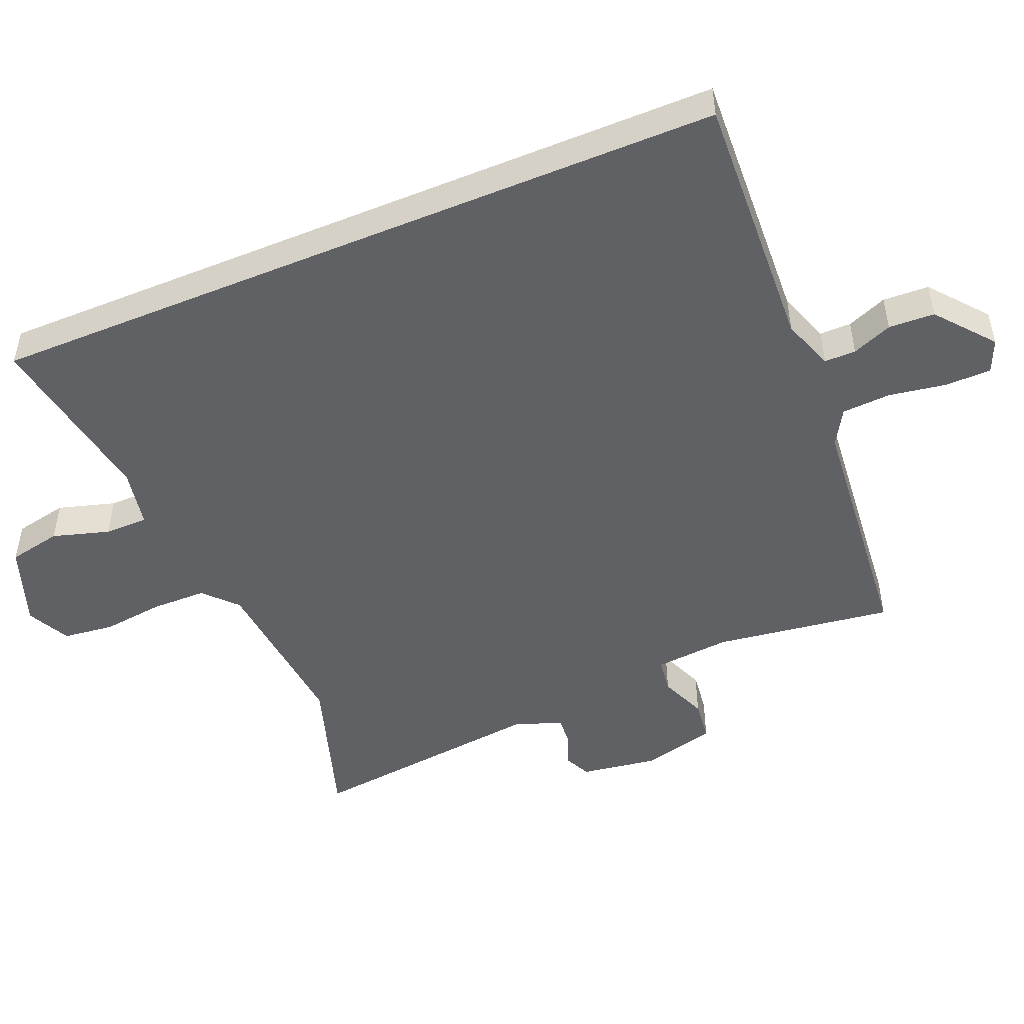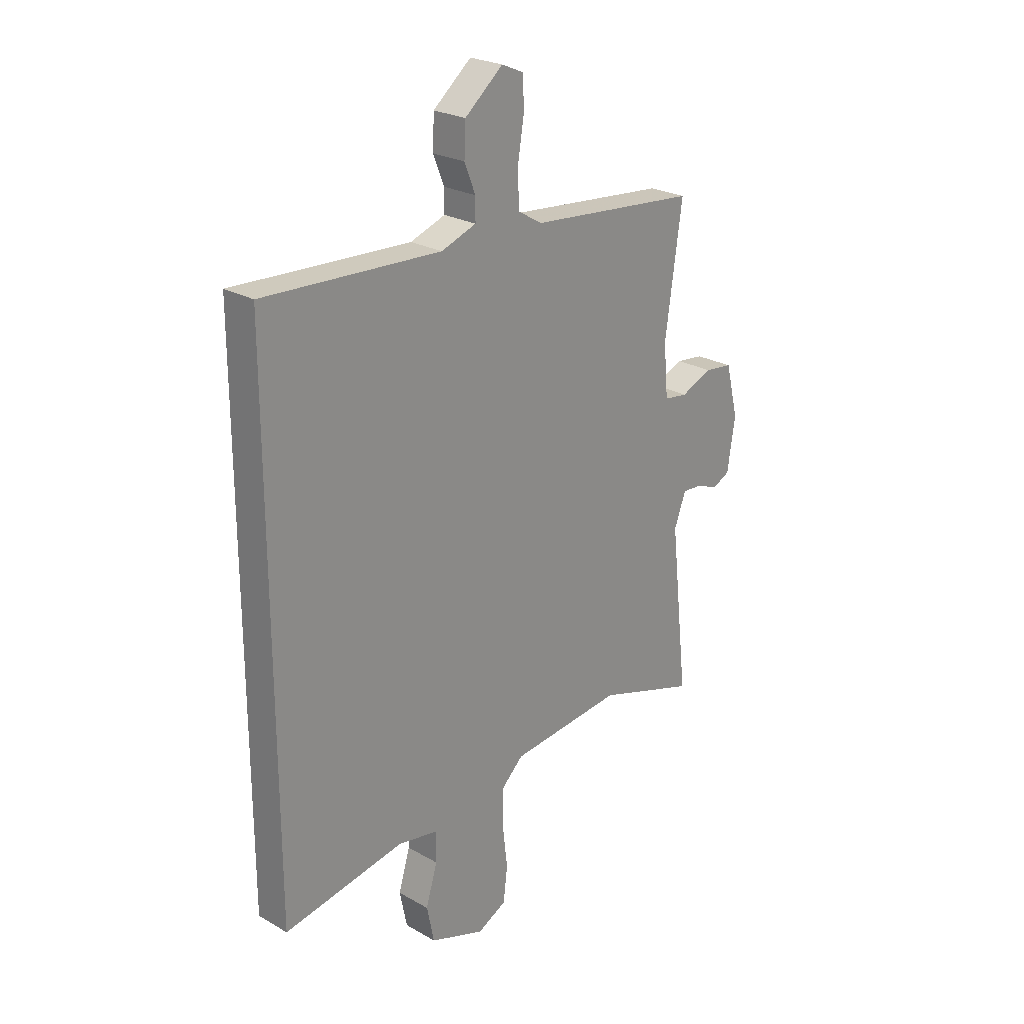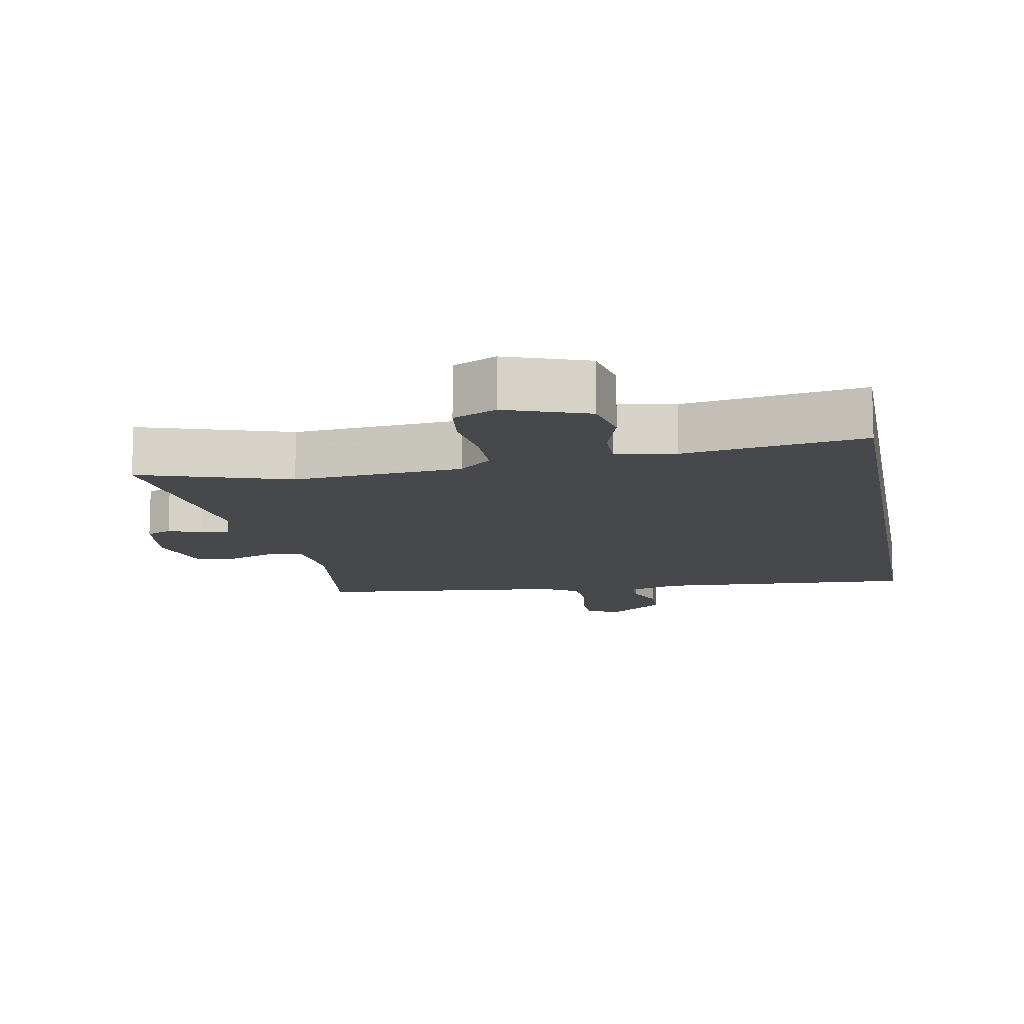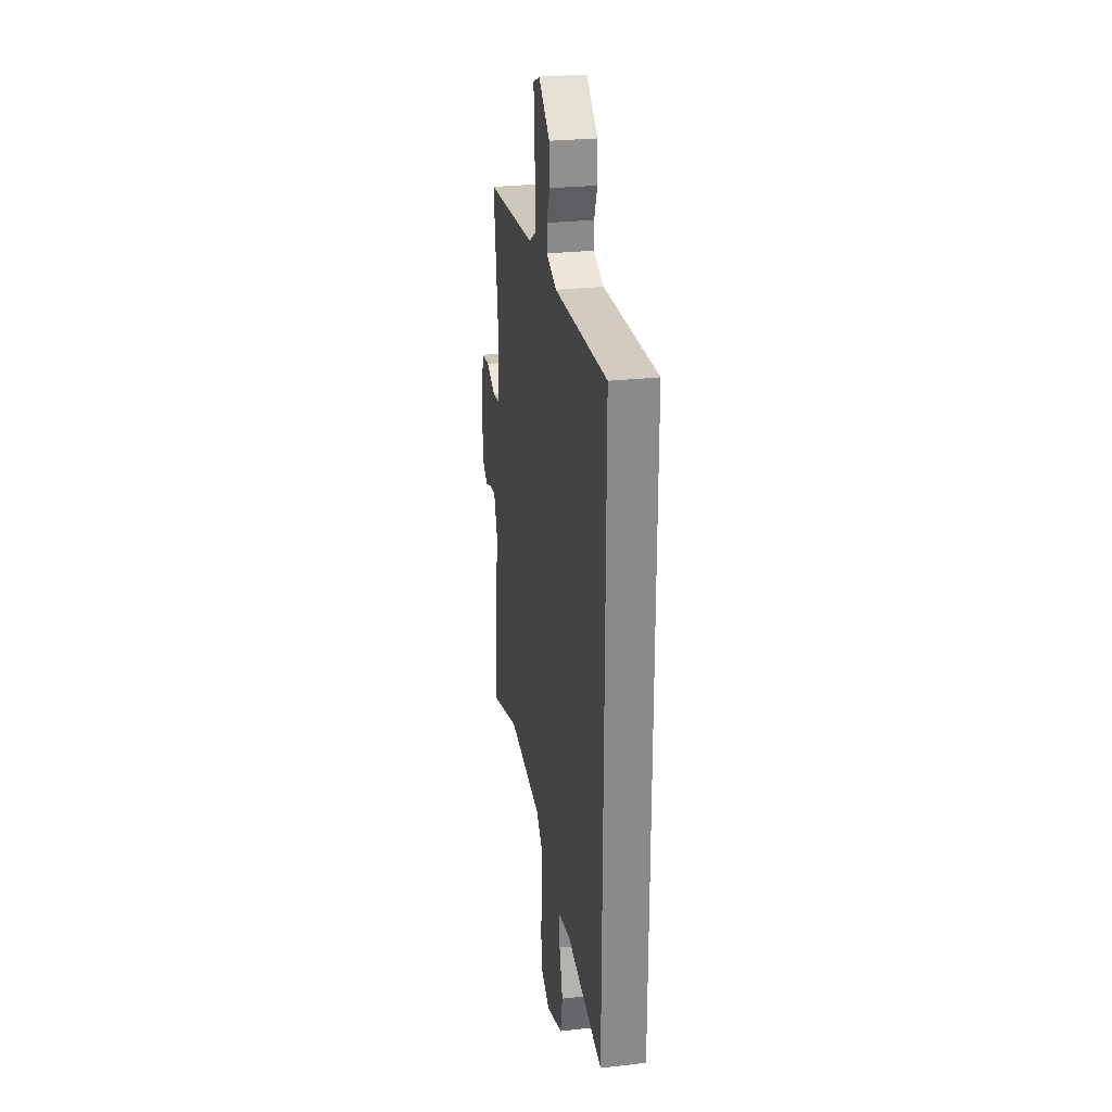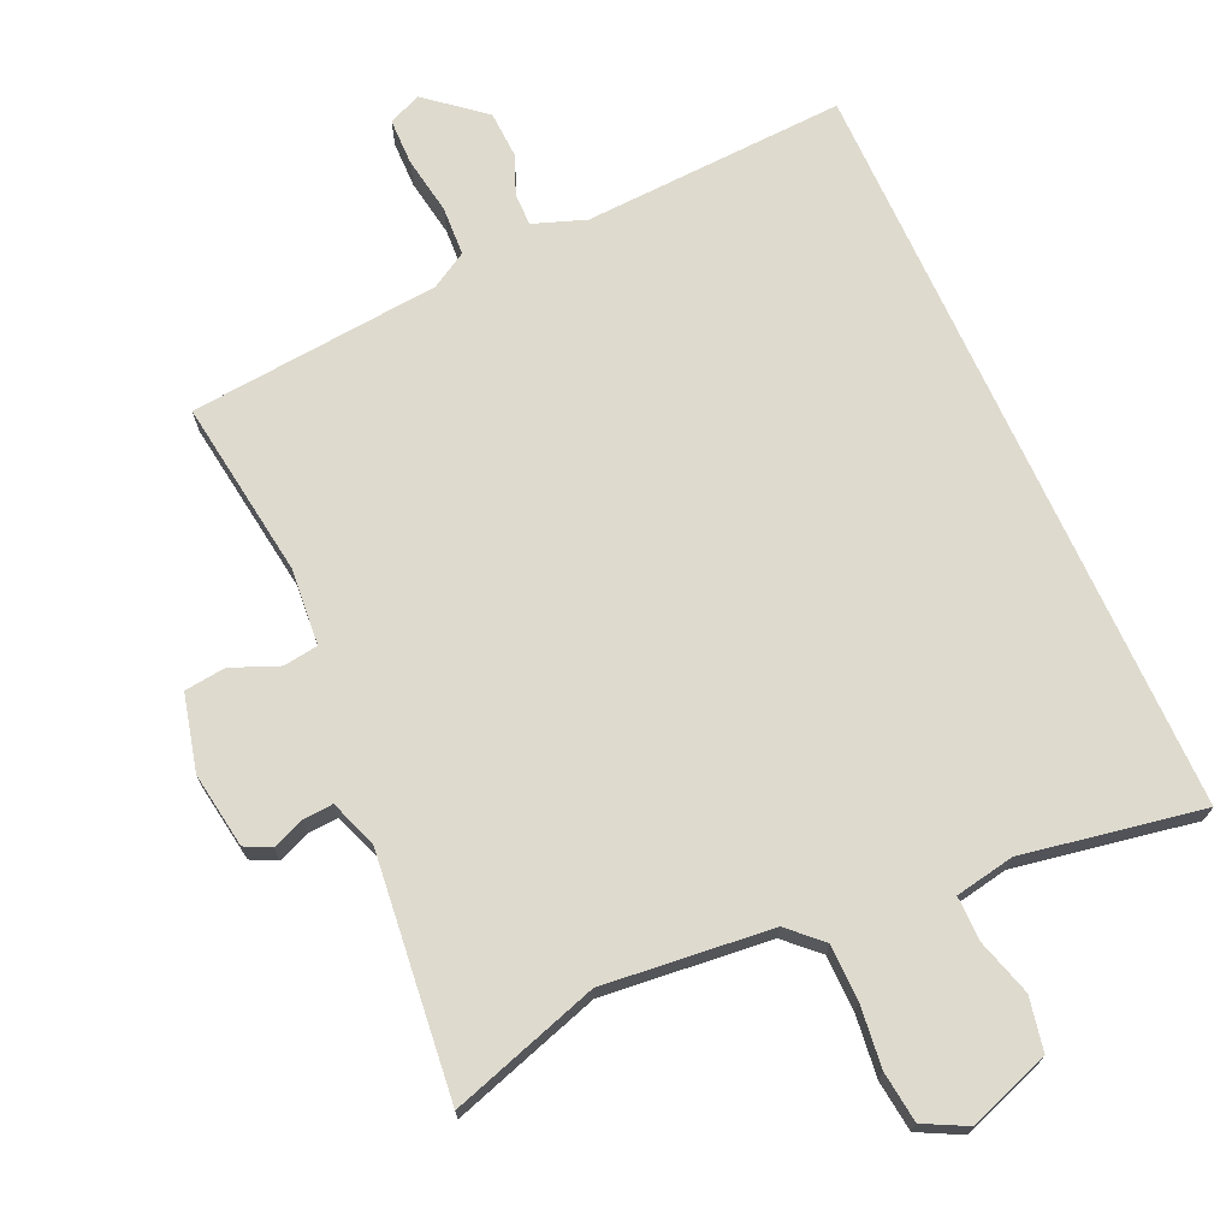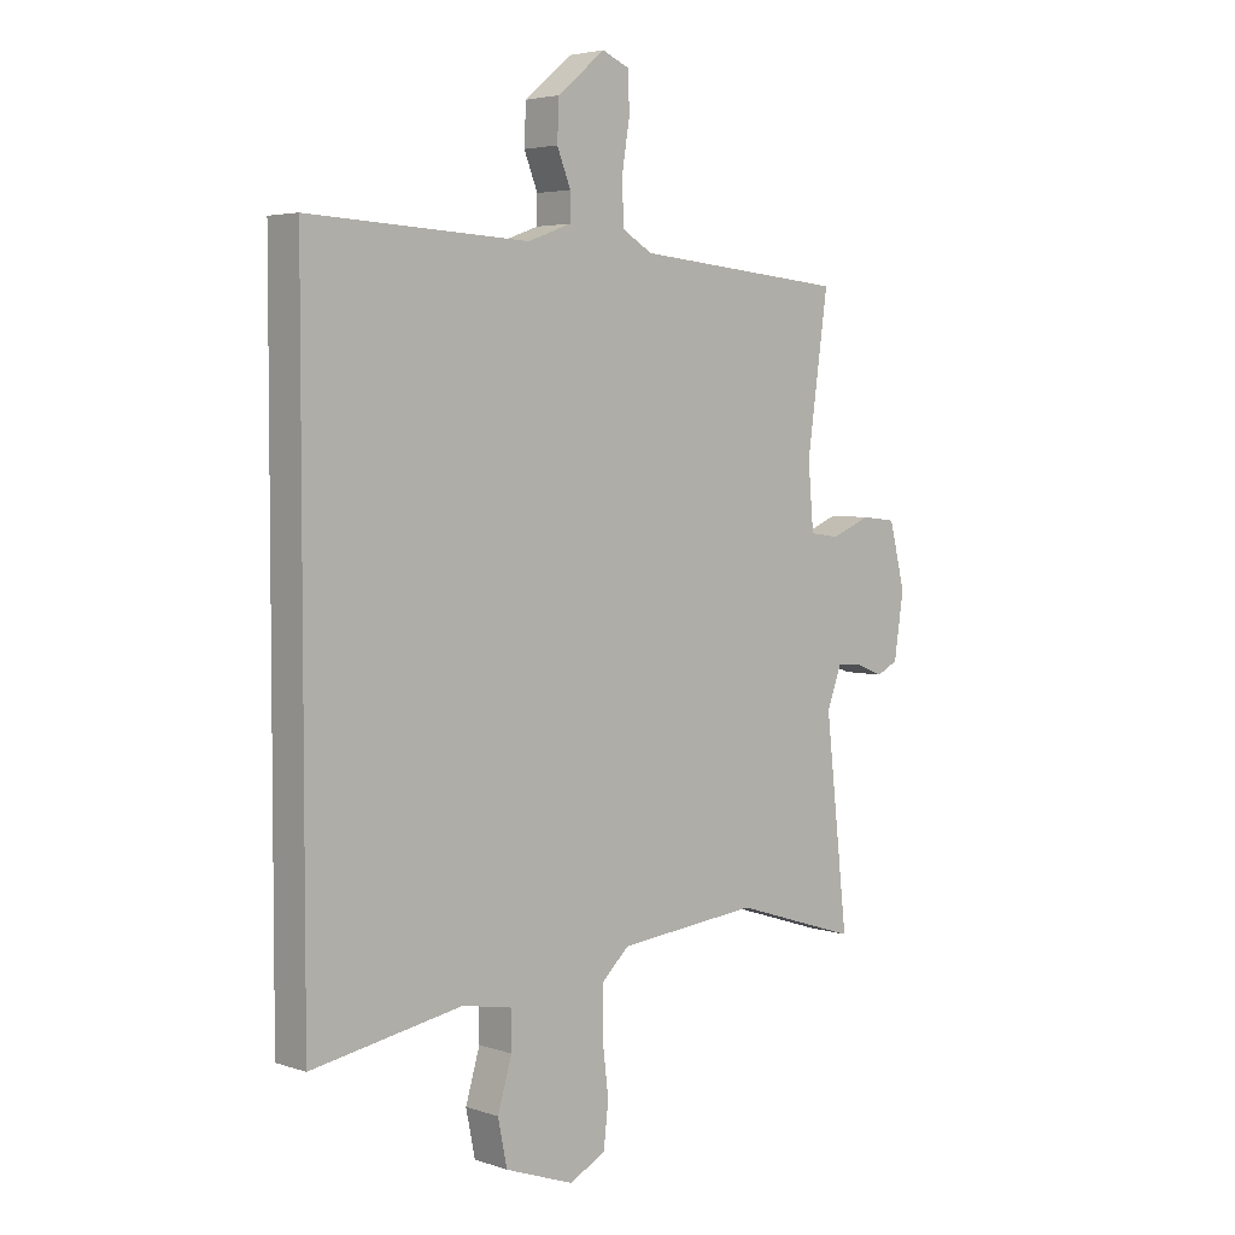
<metadata>
{"format":"obj","ext":"obj","renderer":"f3d","projection":"perspective","resolution":1024,"background":"white","views":[{"elev":-49.5,"azim":-67.5,"up":"+Y"},{"elev":24.6,"azim":-46.9,"up":"+Z"},{"elev":-11.6,"azim":-169.9,"up":"+Y"},{"elev":26.8,"azim":-99.9,"up":"+Z"},{"elev":71.2,"azim":155.6,"up":"+Y"},{"elev":4.1,"azim":-43.0,"up":"+Z"}]}
</metadata>
<code>
v -0.5 0.07 -0.56
v -0.5 0.07 0.557
v -0.11 0.07 0.539
v -0.033 0.07 0.567
v -0.033 0.07 0.614
v -0.057 0.07 0.674
v -0.054 0.07 0.743
v 0.03 0.07 0.813
v 0.079 0.07 0.792
v 0.08 0.07 0.723
v 0.066 0.07 0.637
v 0.07 0.07 0.564
v 0.123 0.07 0.533
v 0.496 0.07 0.499
v 0.459 0.07 0.233
v 0.469 0.07 0.12
v 0.521 0.07 0.113
v 0.591 0.07 0.142
v 0.652 0.07 0.135
v 0.68 0.07 0.023
v 0.663 0.07 -0.09
v 0.625 0.07 -0.109
v 0.577 0.07 -0.09
v 0.533 0.07 -0.087
v 0.507 0.07 -0.157
v 0.547 0.07 -0.515
v 0.326 0.07 -0.445
v 0.077 0.07 -0.471
v 0.029 0.07 -0.517
v 0.028 0.07 -0.599
v 0.039 0.07 -0.691
v 0.03 0.07 -0.767
v -0.034 0.07 -0.8
v -0.155 0.07 -0.757
v -0.171 0.07 -0.678
v -0.146 0.07 -0.593
v -0.146 0.07 -0.528
v -0.234 0.07 -0.512
v -0.5 0 -0.56
v -0.5 0 0.557
v -0.11 0 0.539
v -0.033 0 0.567
v -0.033 0 0.614
v -0.057 0 0.674
v -0.054 0 0.743
v 0.03 0 0.813
v 0.079 0 0.792
v 0.08 0 0.723
v 0.066 0 0.637
v 0.07 0 0.564
v 0.123 0 0.533
v 0.496 0 0.499
v 0.459 0 0.233
v 0.469 0 0.12
v 0.521 0 0.113
v 0.591 0 0.142
v 0.652 0 0.135
v 0.68 0 0.023
v 0.663 0 -0.09
v 0.625 0 -0.109
v 0.577 0 -0.09
v 0.533 0 -0.087
v 0.507 0 -0.157
v 0.547 0 -0.515
v 0.326 0 -0.445
v 0.077 0 -0.471
v 0.029 0 -0.517
v 0.028 0 -0.599
v 0.039 0 -0.691
v 0.03 0 -0.767
v -0.034 0 -0.8
v -0.155 0 -0.757
v -0.171 0 -0.678
v -0.146 0 -0.593
v -0.146 0 -0.528
v -0.234 0 -0.512
f 34 35 36
f 33 34 36
f 32 33 36
f 31 32 36
f 30 31 36
f 29 30 36 37
f 28 29 37 38
f 25 26 27
f 24 25 27 28
f 21 22 23
f 20 21 23
f 19 20 23
f 18 19 23
f 17 18 23
f 16 17 23 24
f 13 14 15
f 12 13 15 16
f 9 10 11
f 8 9 11
f 7 8 11
f 6 7 11
f 5 6 11
f 4 5 11 12
f 24 28 38
f 16 24 38
f 12 16 38
f 4 12 38
f 3 4 38
f 1 2 3 38
f 74 73 72
f 74 72 71
f 74 71 70
f 74 70 69
f 74 69 68
f 75 74 68 67
f 76 75 67 66
f 65 64 63
f 66 65 63 62
f 61 60 59
f 61 59 58
f 61 58 57
f 61 57 56
f 61 56 55
f 62 61 55 54
f 53 52 51
f 54 53 51 50
f 49 48 47
f 49 47 46
f 49 46 45
f 49 45 44
f 49 44 43
f 50 49 43 42
f 76 66 62
f 76 62 54
f 76 54 50
f 76 50 42
f 76 42 41
f 76 41 40 39
f 1 39 40 2
f 2 40 41 3
f 3 41 42 4
f 4 42 43 5
f 5 43 44 6
f 6 44 45 7
f 7 45 46 8
f 8 46 47 9
f 9 47 48 10
f 10 48 49 11
f 11 49 50 12
f 12 50 51 13
f 13 51 52 14
f 14 52 53 15
f 15 53 54 16
f 16 54 55 17
f 17 55 56 18
f 18 56 57 19
f 19 57 58 20
f 20 58 59 21
f 21 59 60 22
f 22 60 61 23
f 23 61 62 24
f 24 62 63 25
f 25 63 64 26
f 26 64 65 27
f 27 65 66 28
f 28 66 67 29
f 29 67 68 30
f 30 68 69 31
f 31 69 70 32
f 32 70 71 33
f 33 71 72 34
f 34 72 73 35
f 35 73 74 36
f 36 74 75 37
f 37 75 76 38
f 38 76 39 1

</code>
